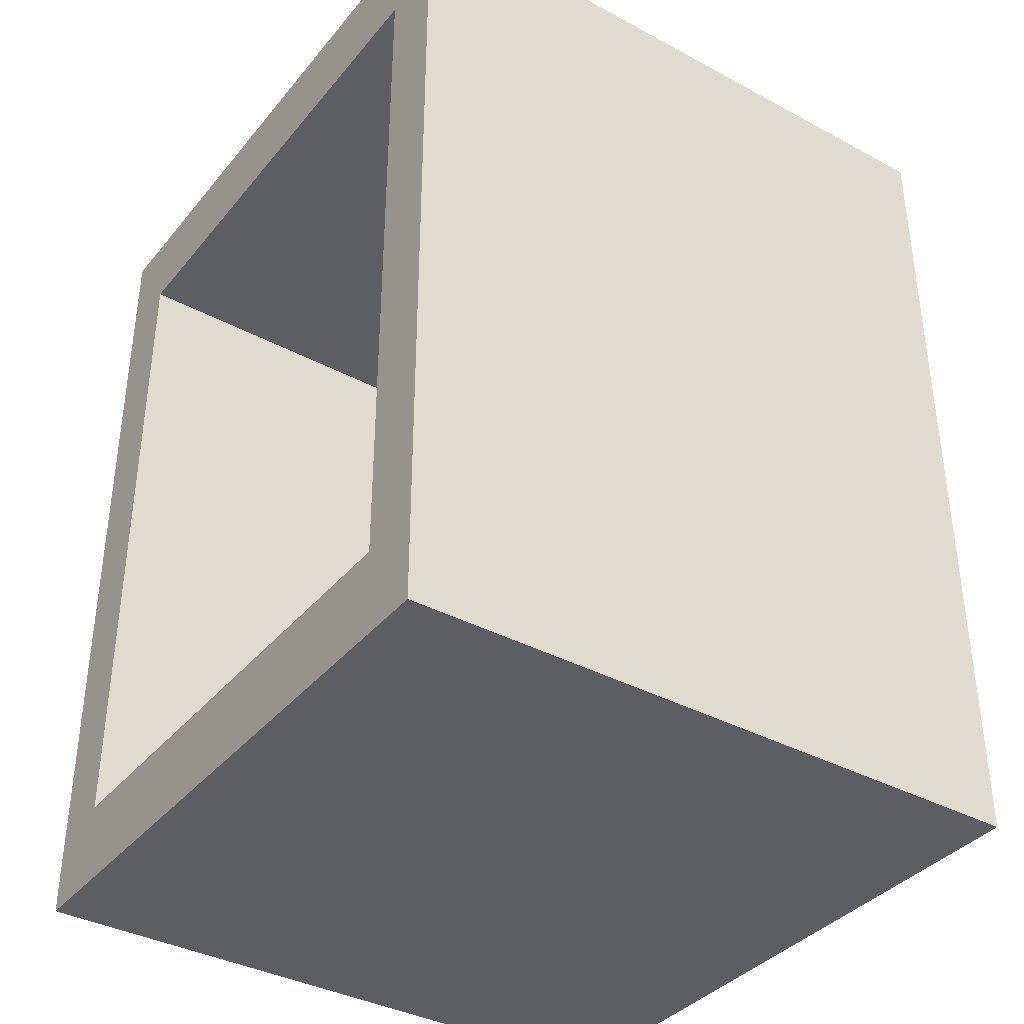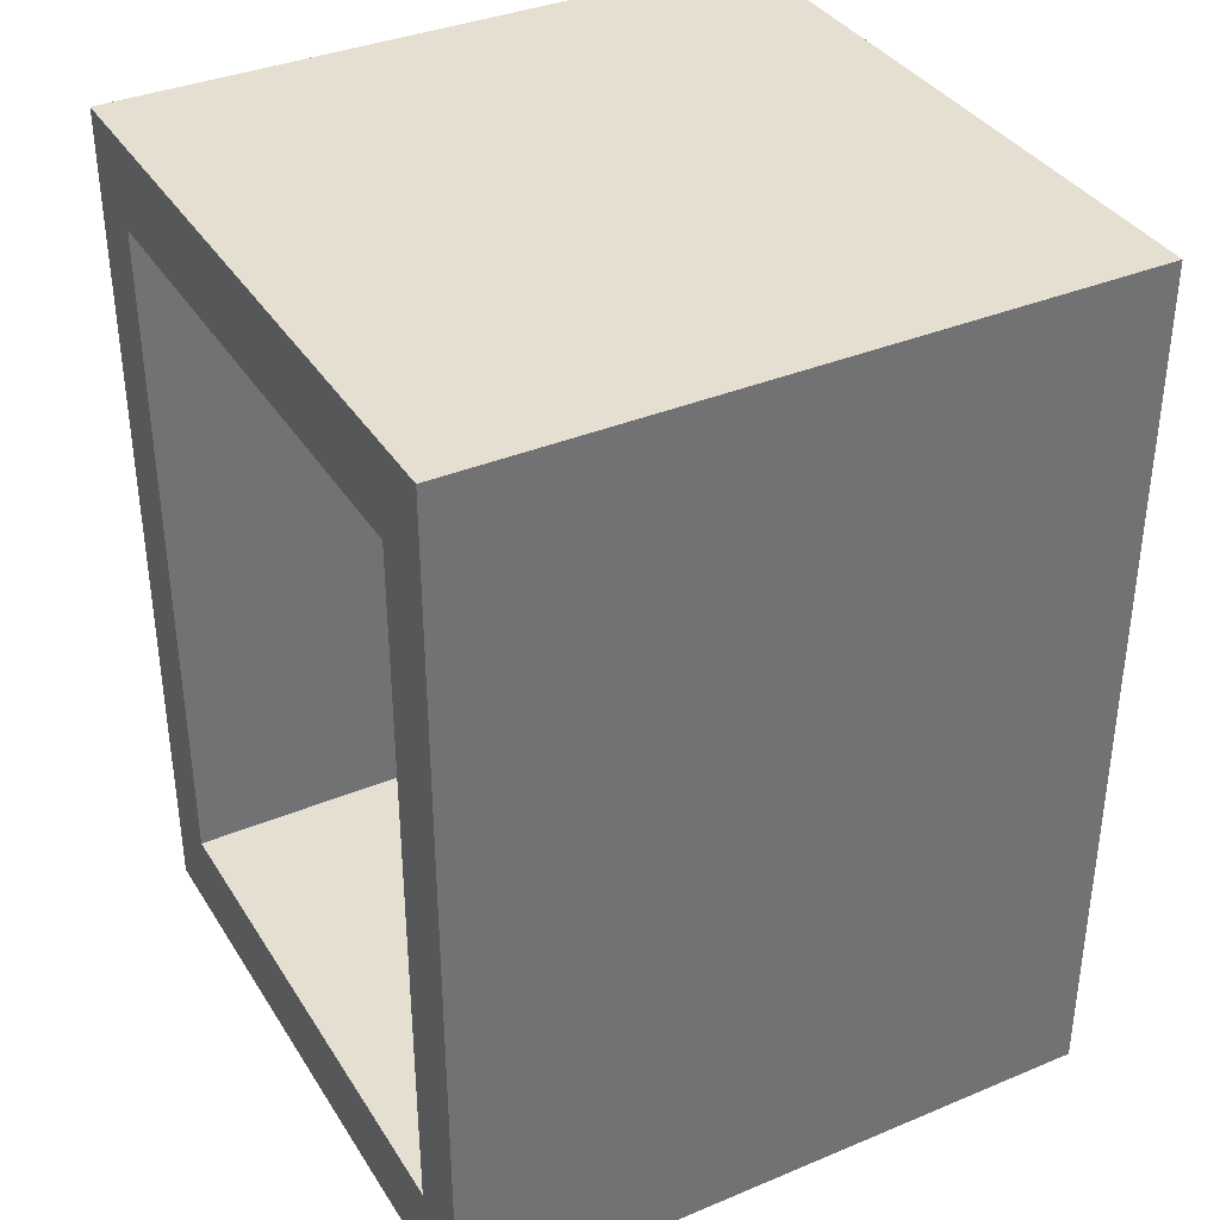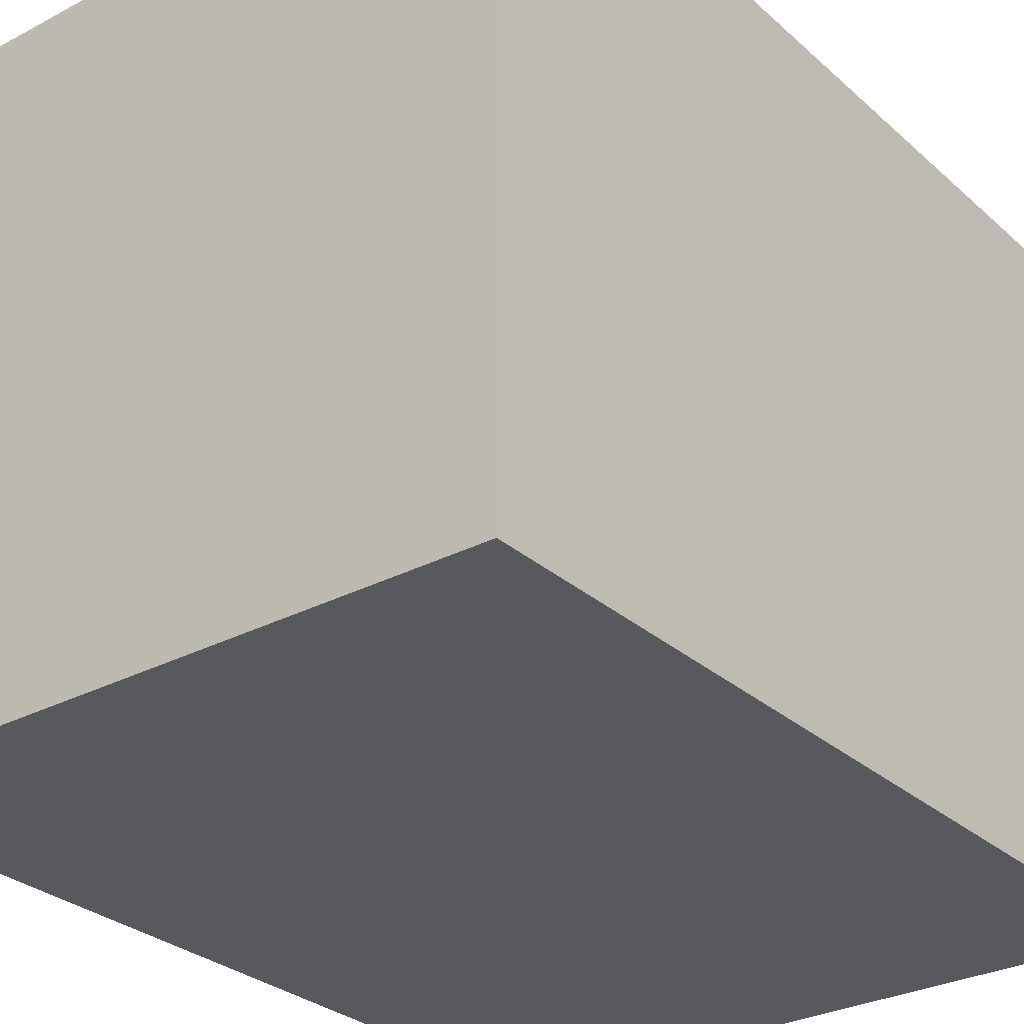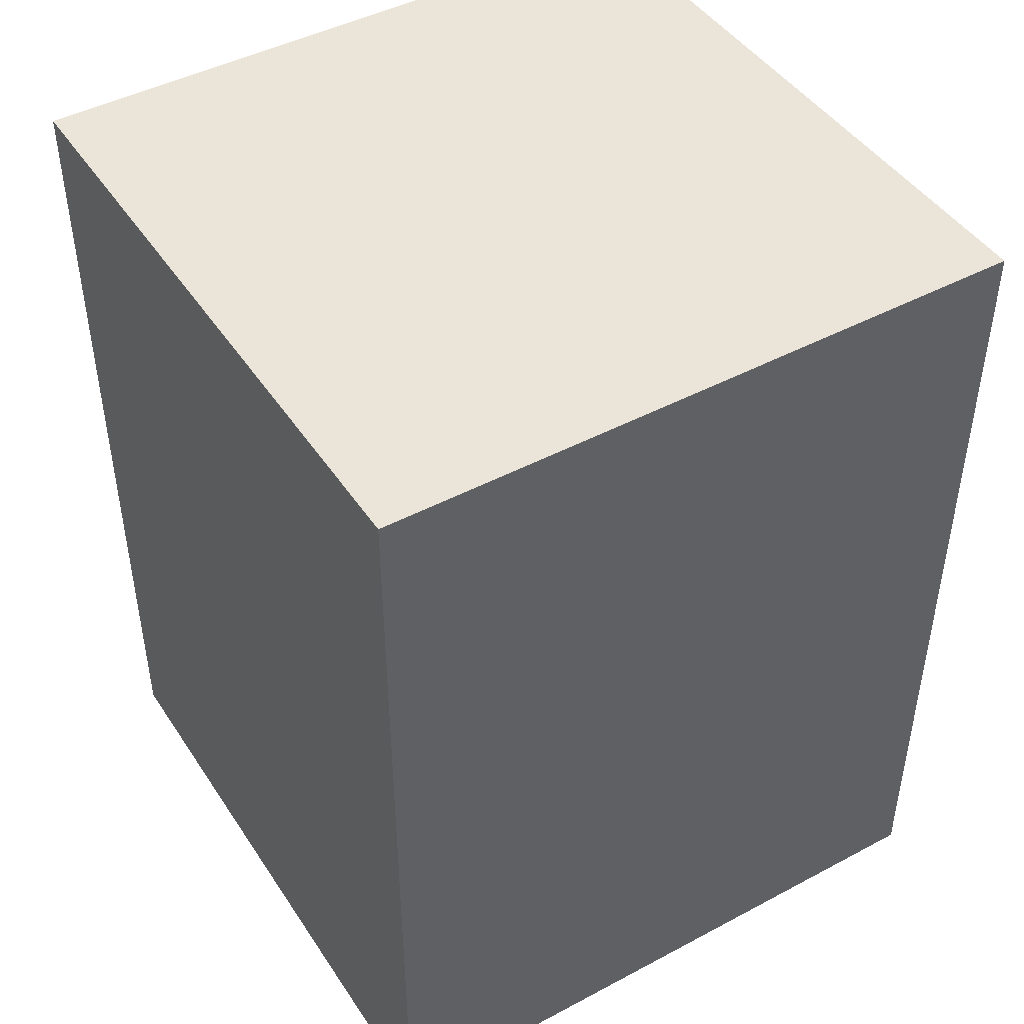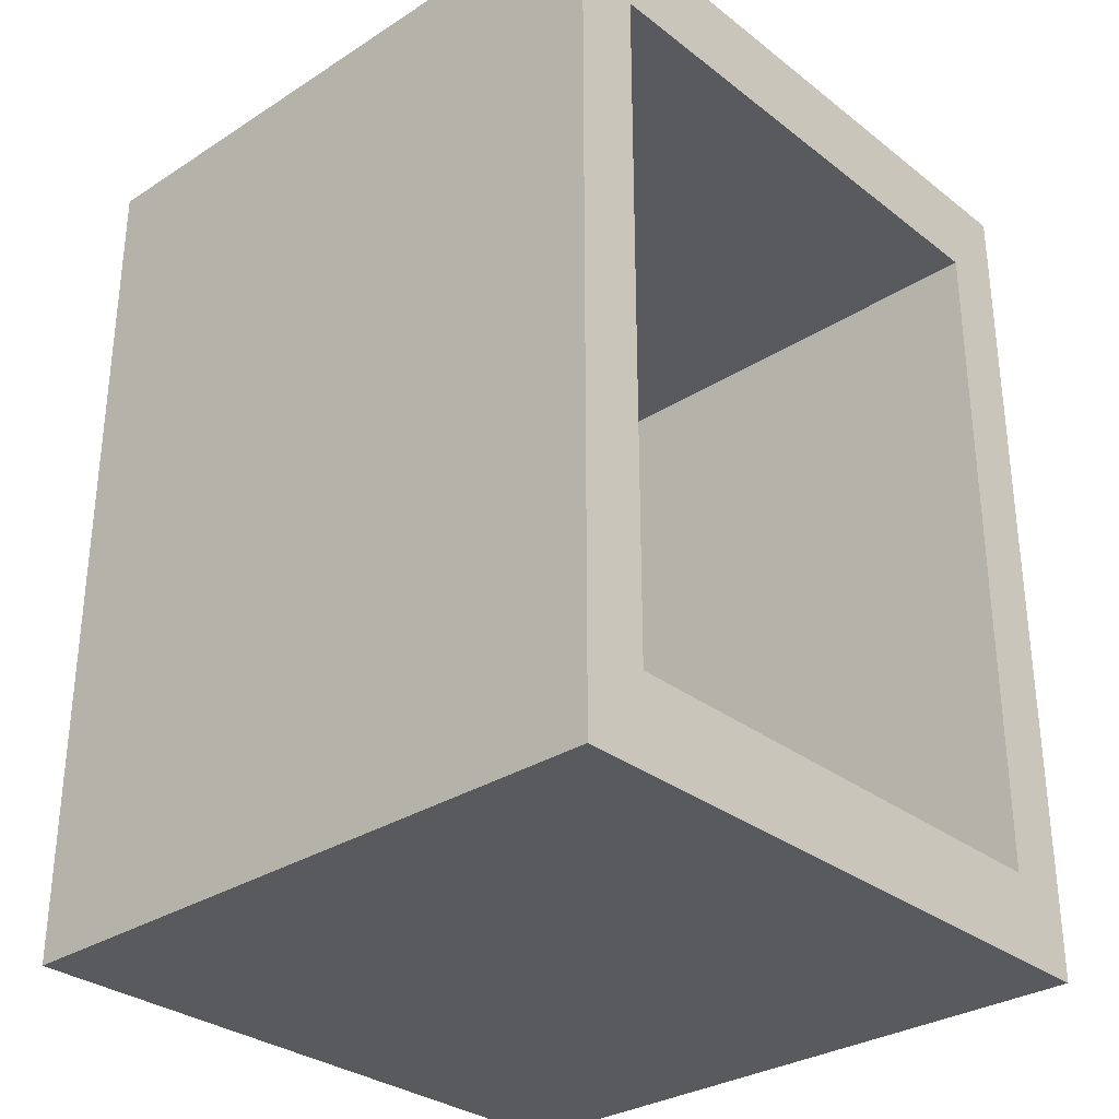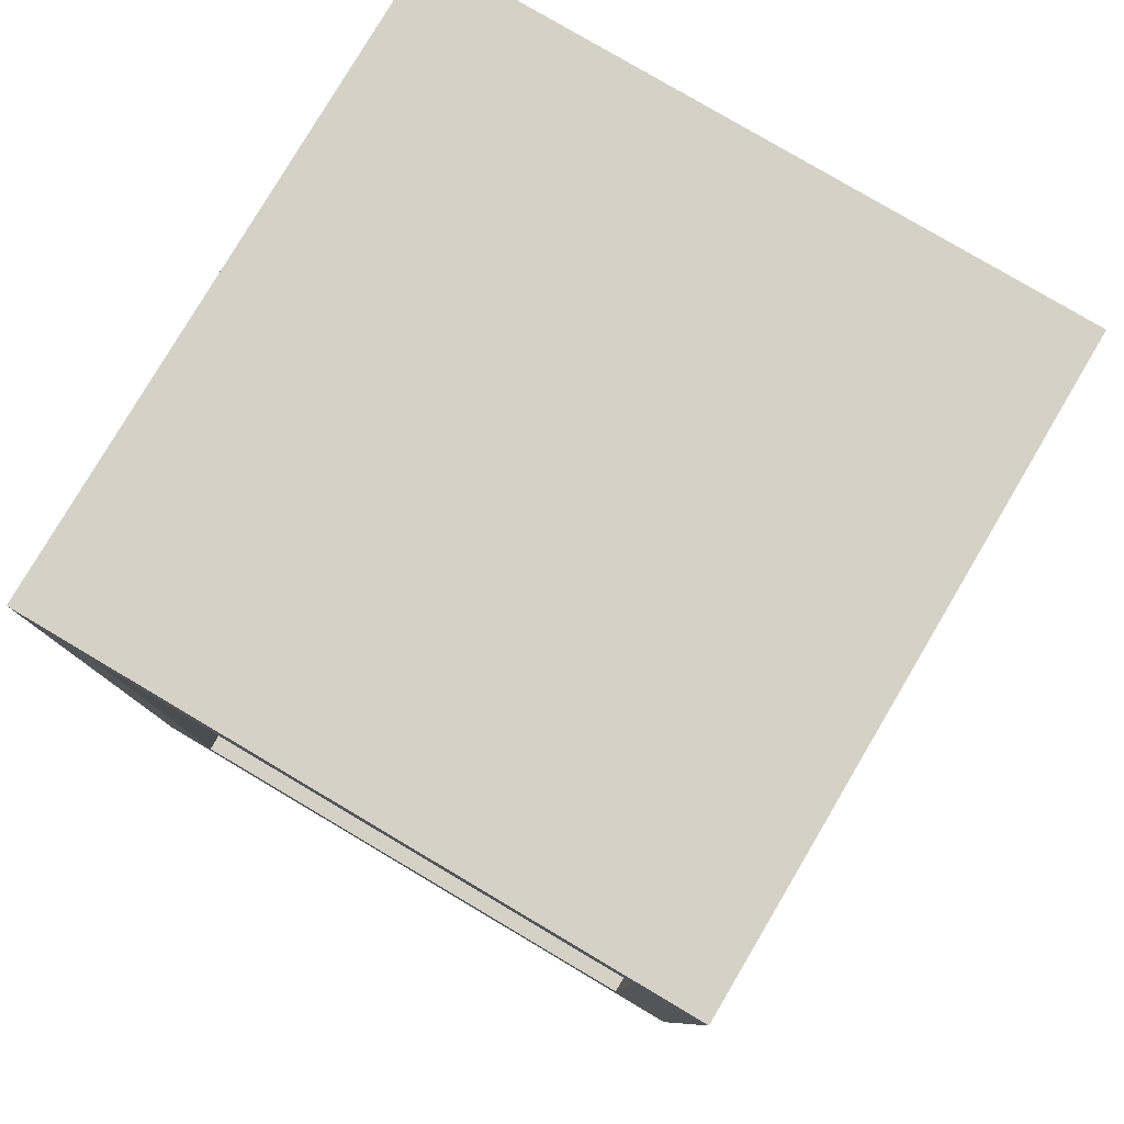
<metadata>
{"format":"obj","ext":"obj","renderer":"f3d","projection":"perspective","resolution":1024,"background":"white","views":[{"elev":-37.4,"azim":-34.5,"up":"+Z"},{"elev":36.6,"azim":-28.4,"up":"+Z"},{"elev":-29.5,"azim":37.9,"up":"+Y"},{"elev":45.4,"azim":148.5,"up":"+Z"},{"elev":-31.0,"azim":-137.6,"up":"+Z"},{"elev":79.7,"azim":-59.4,"up":"+Z"}]}
</metadata>
<code>
o Cube
v 1 1 -1
v 1 -1 -1
v 1 1 1
v 1 -1 1
v -1 1 -1
v -1 -1 -1
v -1 1 1
v -1 -1 1
f 1 5 7 3
f 4 3 7 8
f 8 7 5 6
f 6 2 4 8
f 2 1 3 4
f 6 5 1 2
o brassTunnel
v 12 -12 16
v 12 12 -16
v 12 12 16
v 12 -12 -16
v -12 12 16
v -12 -12 16
v -12 -12 -16
v -12 12 -16
v -12 9.6 -12.8
v -12 -9.6 -12.8
v -12 -9.6 12.8
v -12 9.6 12.8
v 8 -9.6 -12.8
v 8 9.6 12.8
v 8 9.6 -12.8
v 8 -9.6 12.8
f 9 10 11
f 10 9 12
f 13 9 11
f 9 13 14
f 15 10 12
f 10 15 16
f 16 17 13
f 16 18 17
f 18 15 19
f 15 18 16
f 20 13 17
f 19 13 20
f 19 14 13
f 14 19 15
f 10 13 11
f 13 10 16
f 15 9 14
f 9 15 12
f 21 22 23
f 22 21 24
f 19 22 24
f 22 19 20
f 17 21 23
f 21 17 18
f 17 22 20
f 22 17 23
f 21 19 24
f 19 21 18

</code>
